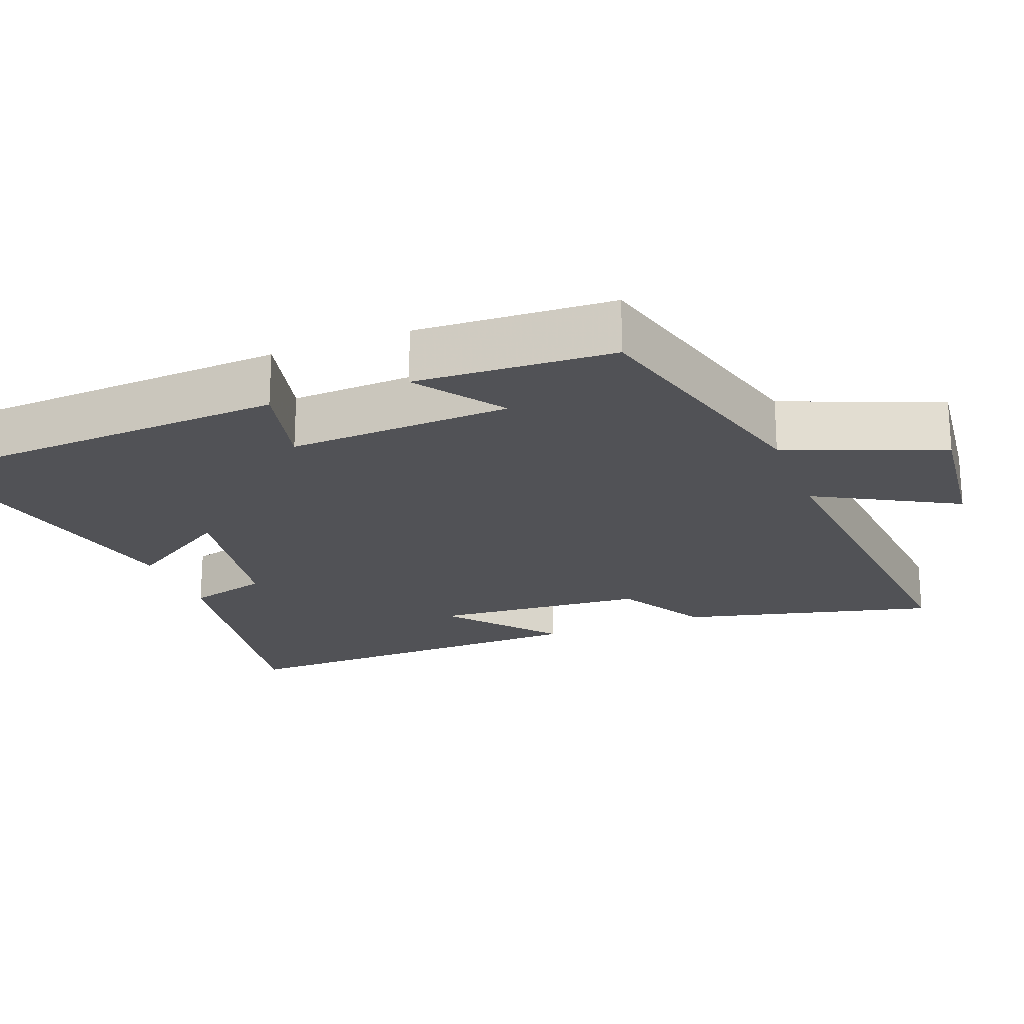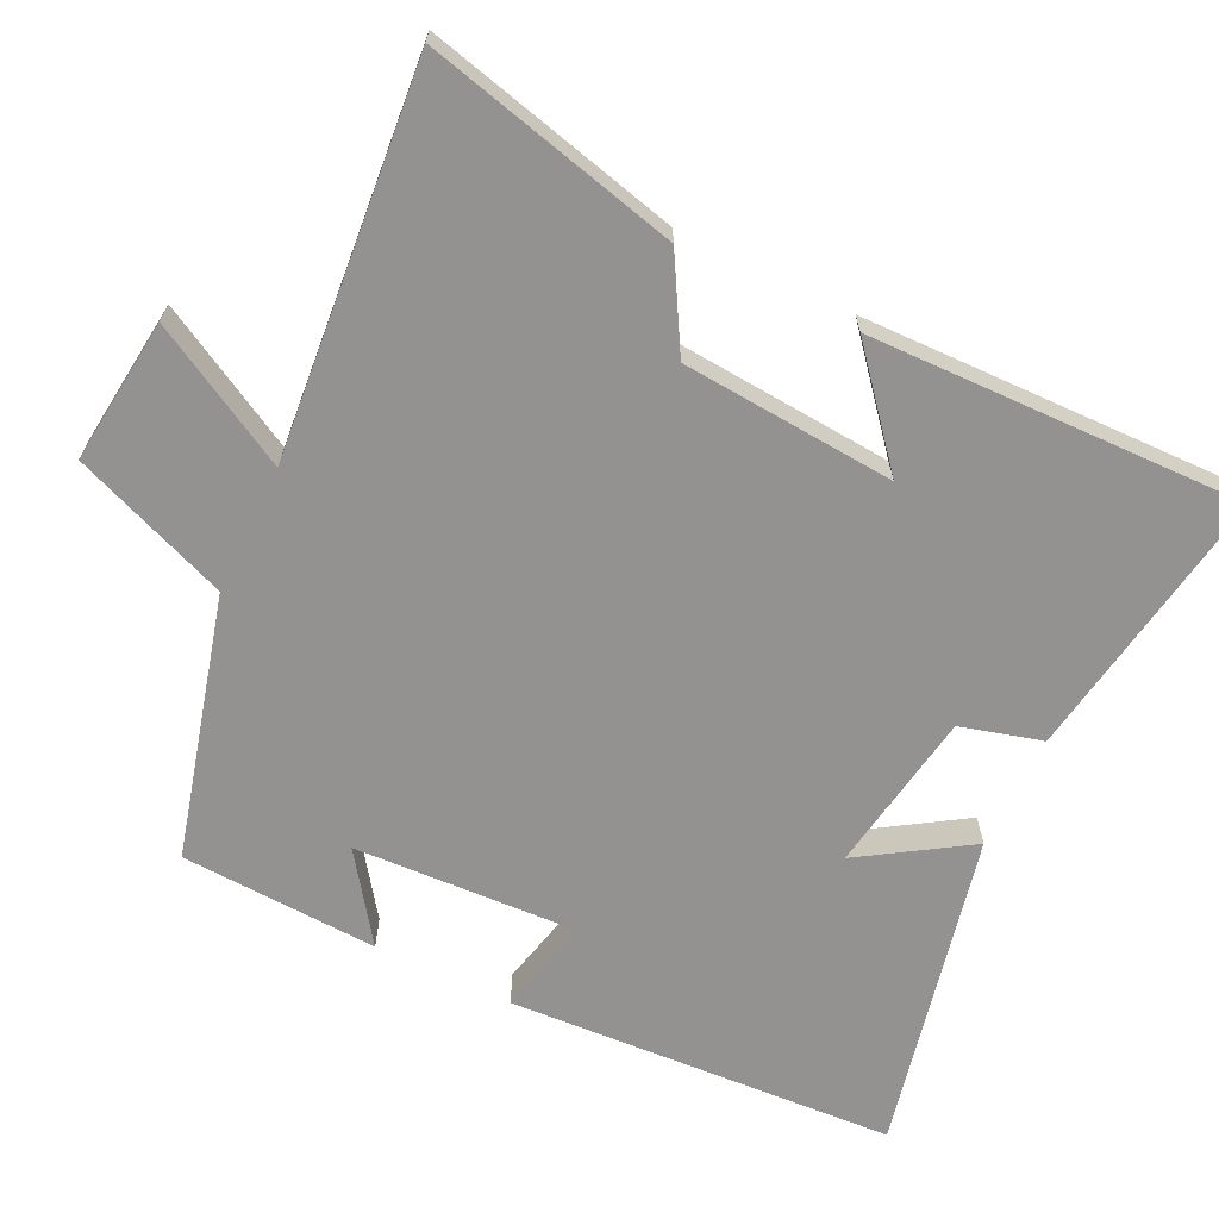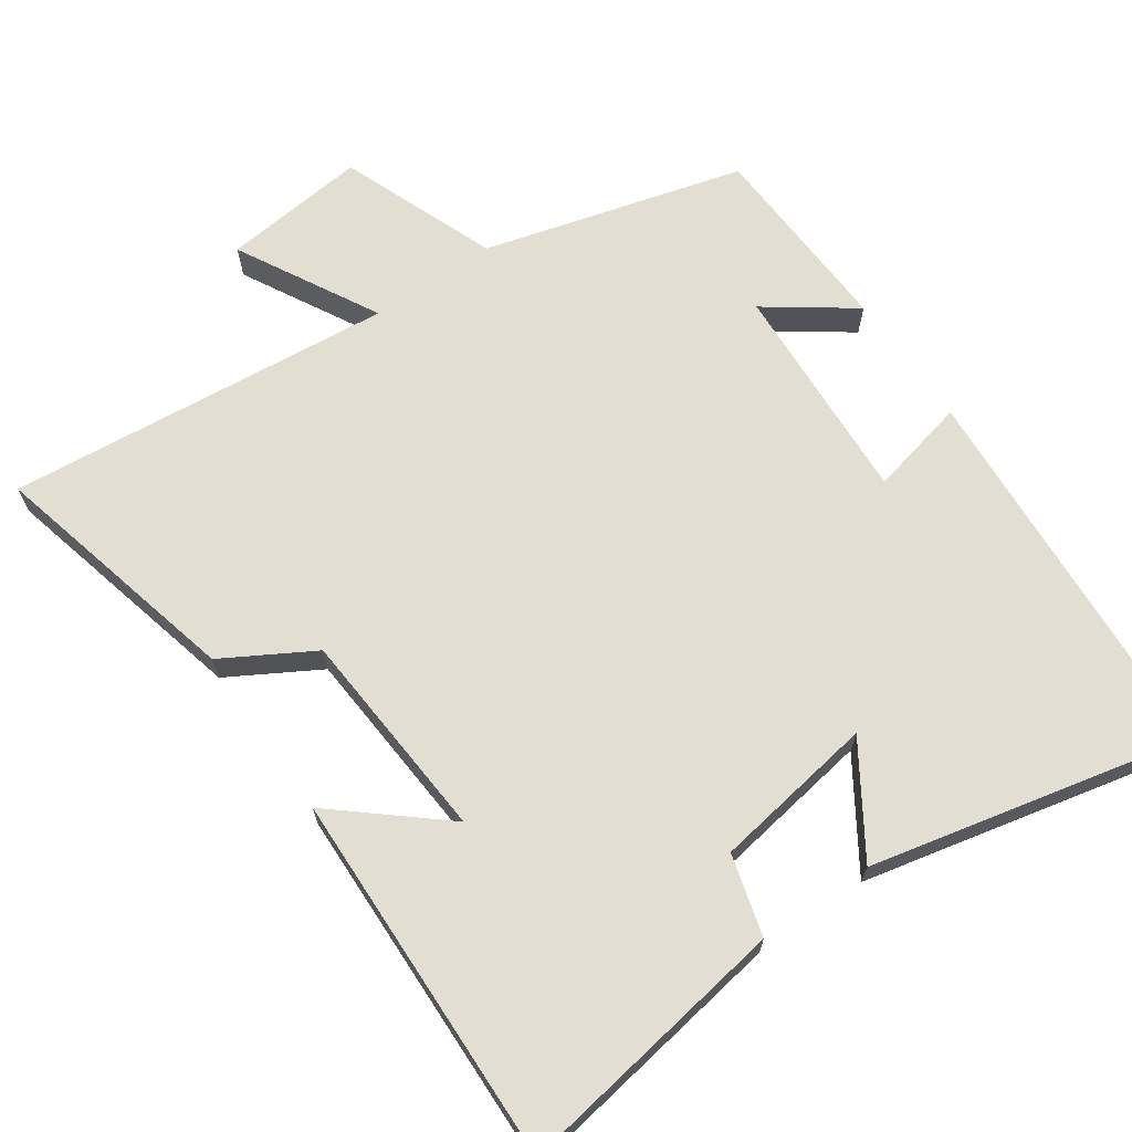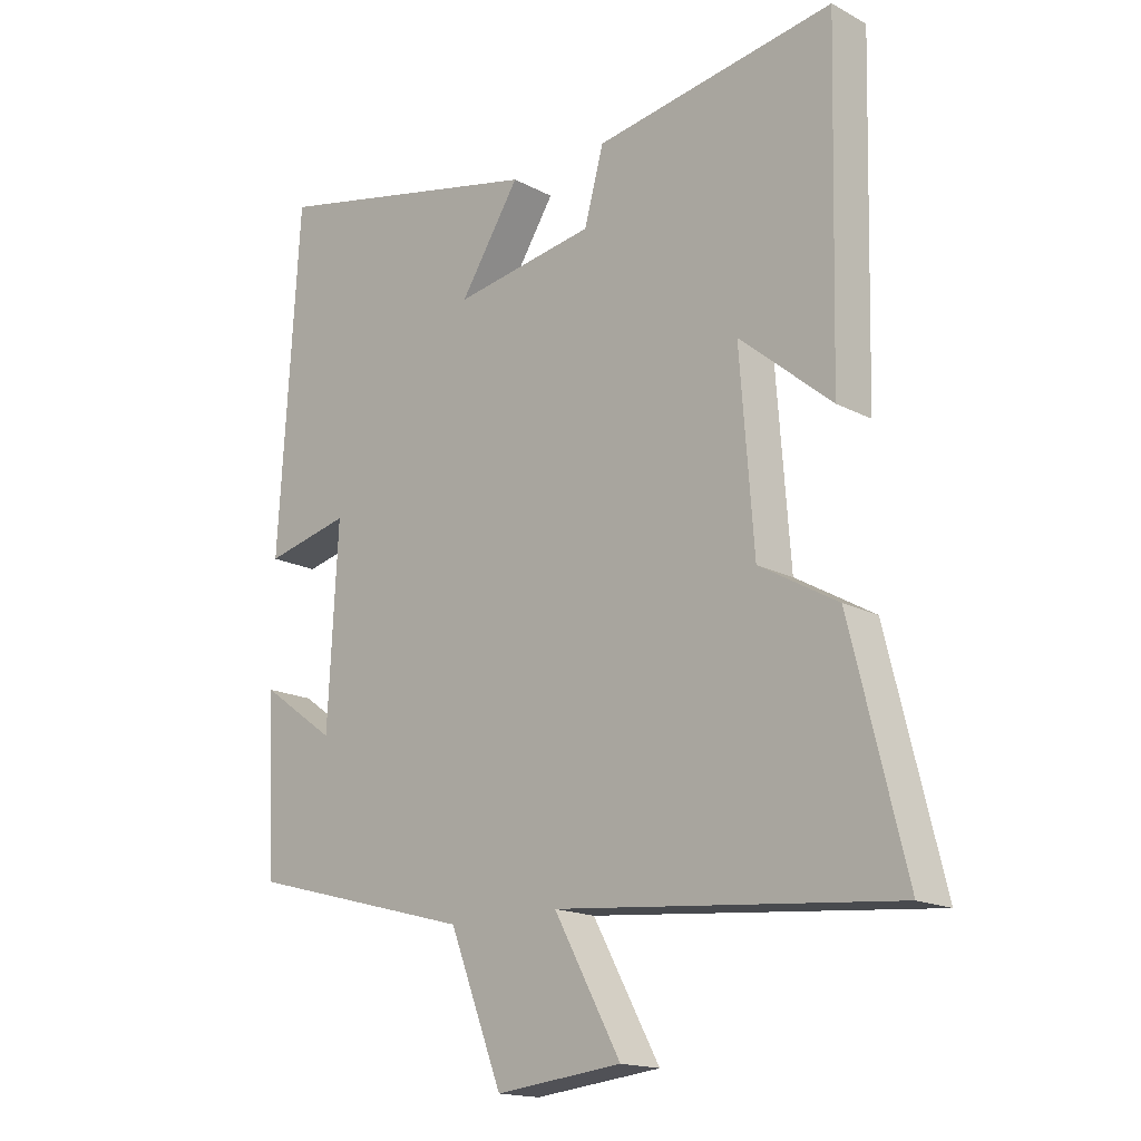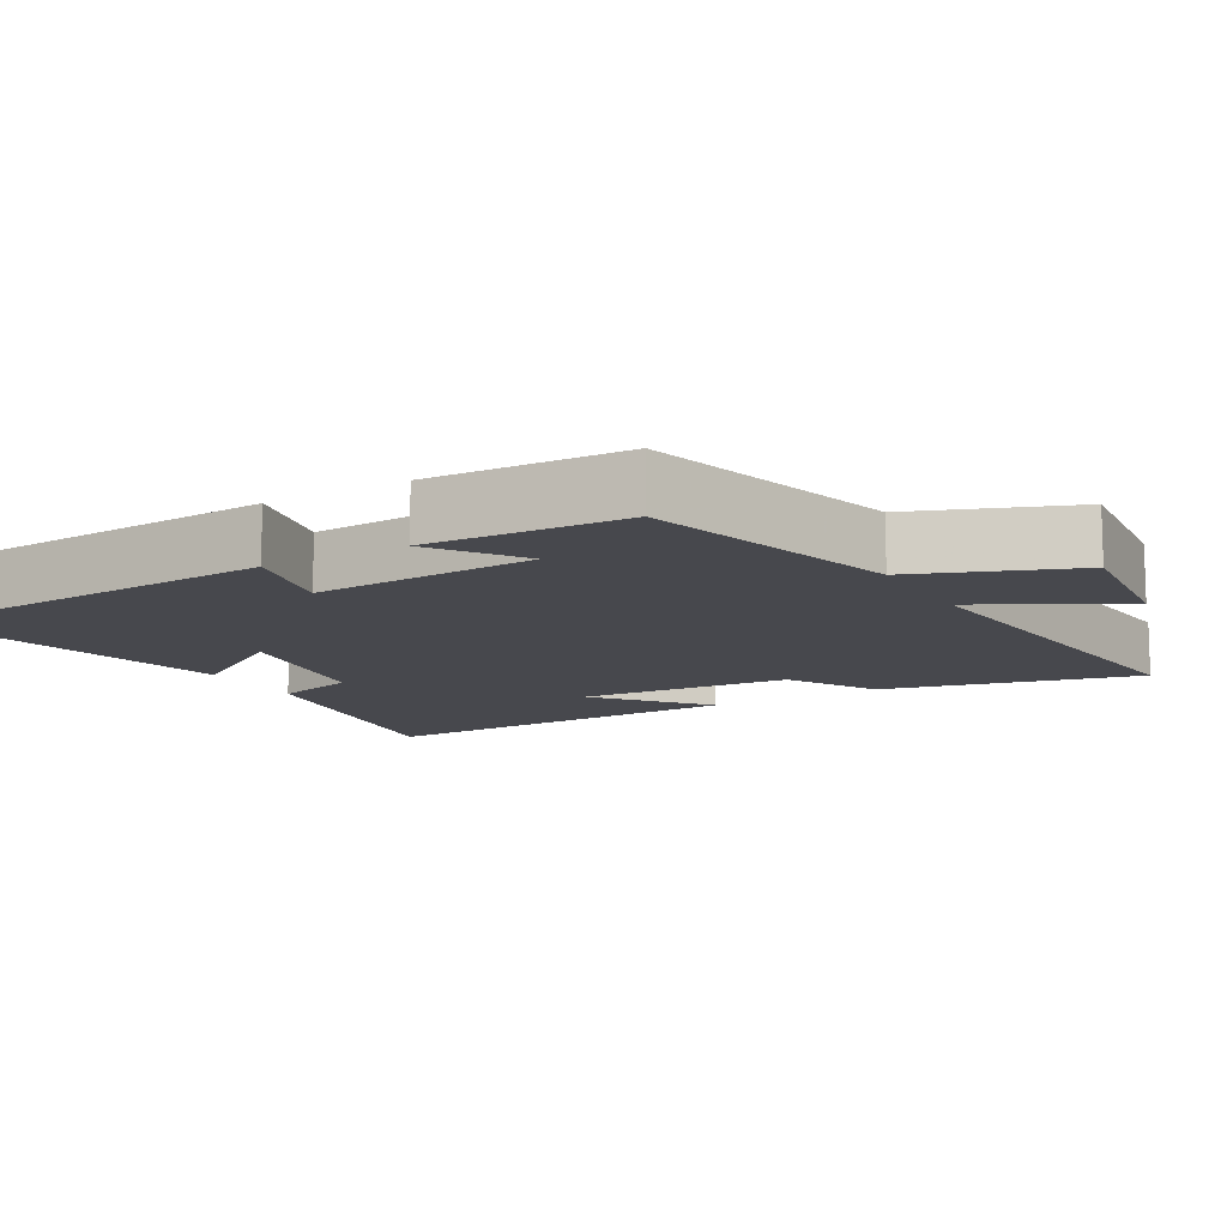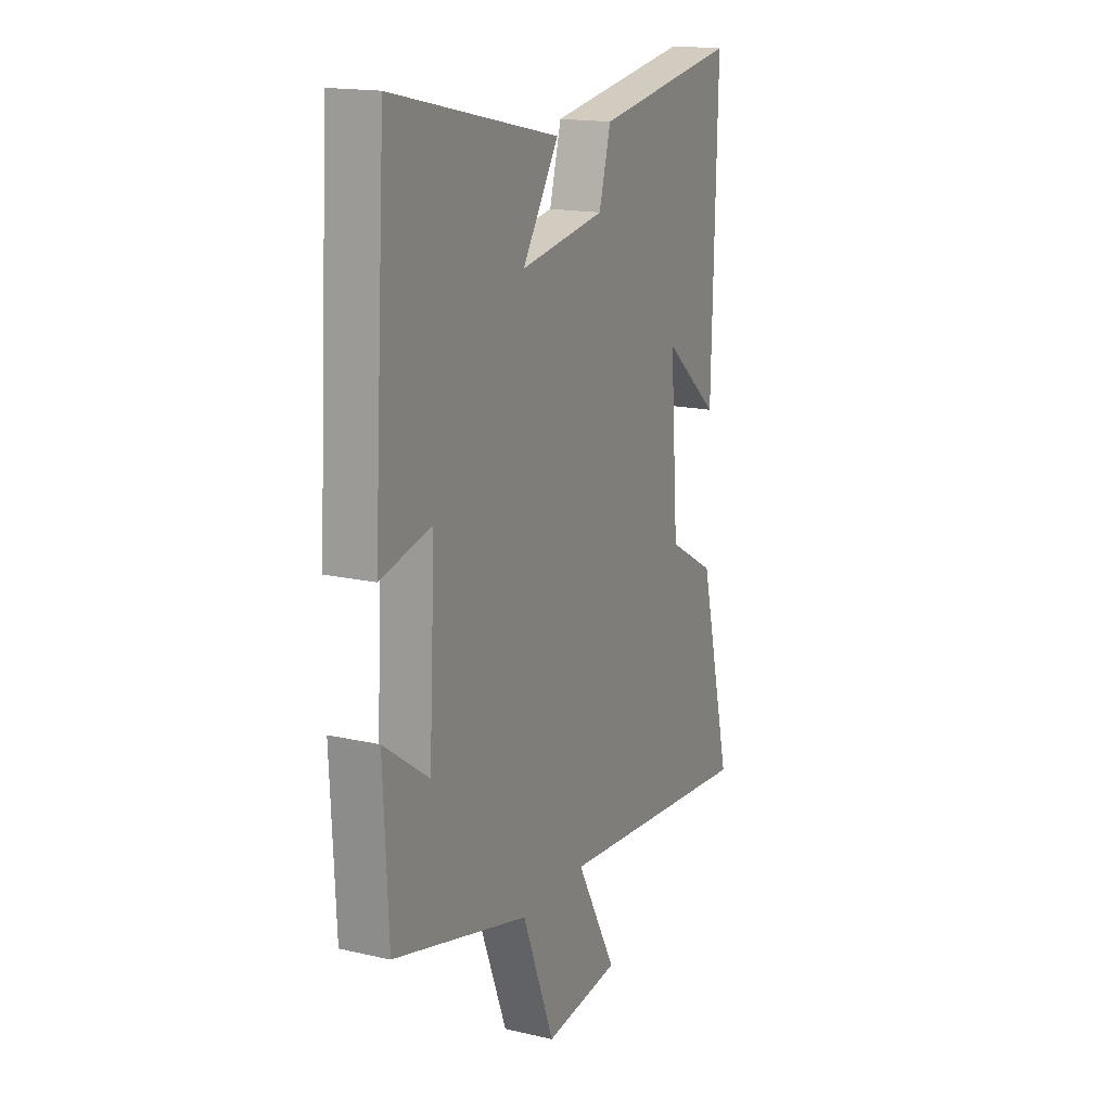
<metadata>
{"format":"obj","ext":"obj","renderer":"f3d","projection":"perspective","resolution":1024,"background":"white","views":[{"elev":-21.3,"azim":110.9,"up":"+Y"},{"elev":-66.4,"azim":-115.9,"up":"+Y"},{"elev":67.4,"azim":-34.6,"up":"+Y"},{"elev":-16.7,"azim":-136.9,"up":"+Z"},{"elev":-11.9,"azim":120.1,"up":"+Y"},{"elev":16.7,"azim":115.0,"up":"+Z"}]}
</metadata>
<code>
v -0.586 0.07 -0.55
v -0.5 0.07 -0.199
v -0.376 0.07 -0.128
v -0.354 0.07 0.166
v -0.5 0.07 0.043
v -0.513 0.07 0.561
v -0.133 0.07 0.5
v -0.102 0.07 0.388
v 0.122 0.07 0.352
v 0.027 0.07 0.5
v 0.467 0.07 0.598
v 0.5 0.07 0.062
v 0.365 0.07 0.093
v 0.381 0.07 -0.215
v 0.5 0.07 -0.13
v 0.487 0.07 -0.403
v 0.128 0.07 -0.5
v 0.044 0.07 -0.716
v -0.156 0.07 -0.694
v -0.05 0.07 -0.5
v -0.586 0 -0.55
v -0.5 0 -0.199
v -0.376 0 -0.128
v -0.354 0 0.166
v -0.5 0 0.043
v -0.513 0 0.561
v -0.133 0 0.5
v -0.102 0 0.388
v 0.122 0 0.352
v 0.027 0 0.5
v 0.467 0 0.598
v 0.5 0 0.062
v 0.365 0 0.093
v 0.381 0 -0.215
v 0.5 0 -0.13
v 0.487 0 -0.403
v 0.128 0 -0.5
v 0.044 0 -0.716
v -0.156 0 -0.694
v -0.05 0 -0.5
f 17 18 19 20
f 16 17 20
f 1 2 3
f 20 1 3
f 16 20 3
f 14 15 16
f 14 16 3 4
f 13 14 4
f 11 12 13
f 10 11 13
f 9 10 13
f 8 9 13 4
f 6 7 8
f 5 6 8
f 4 5 8
f 40 39 38 37
f 40 37 36
f 23 22 21
f 23 21 40
f 23 40 36
f 36 35 34
f 24 23 36 34
f 24 34 33
f 33 32 31
f 33 31 30
f 33 30 29
f 24 33 29 28
f 28 27 26
f 28 26 25
f 28 25 24
f 1 21 22 2
f 2 22 23 3
f 3 23 24 4
f 4 24 25 5
f 5 25 26 6
f 6 26 27 7
f 7 27 28 8
f 8 28 29 9
f 9 29 30 10
f 10 30 31 11
f 11 31 32 12
f 12 32 33 13
f 13 33 34 14
f 14 34 35 15
f 15 35 36 16
f 16 36 37 17
f 17 37 38 18
f 18 38 39 19
f 19 39 40 20
f 20 40 21 1

</code>
